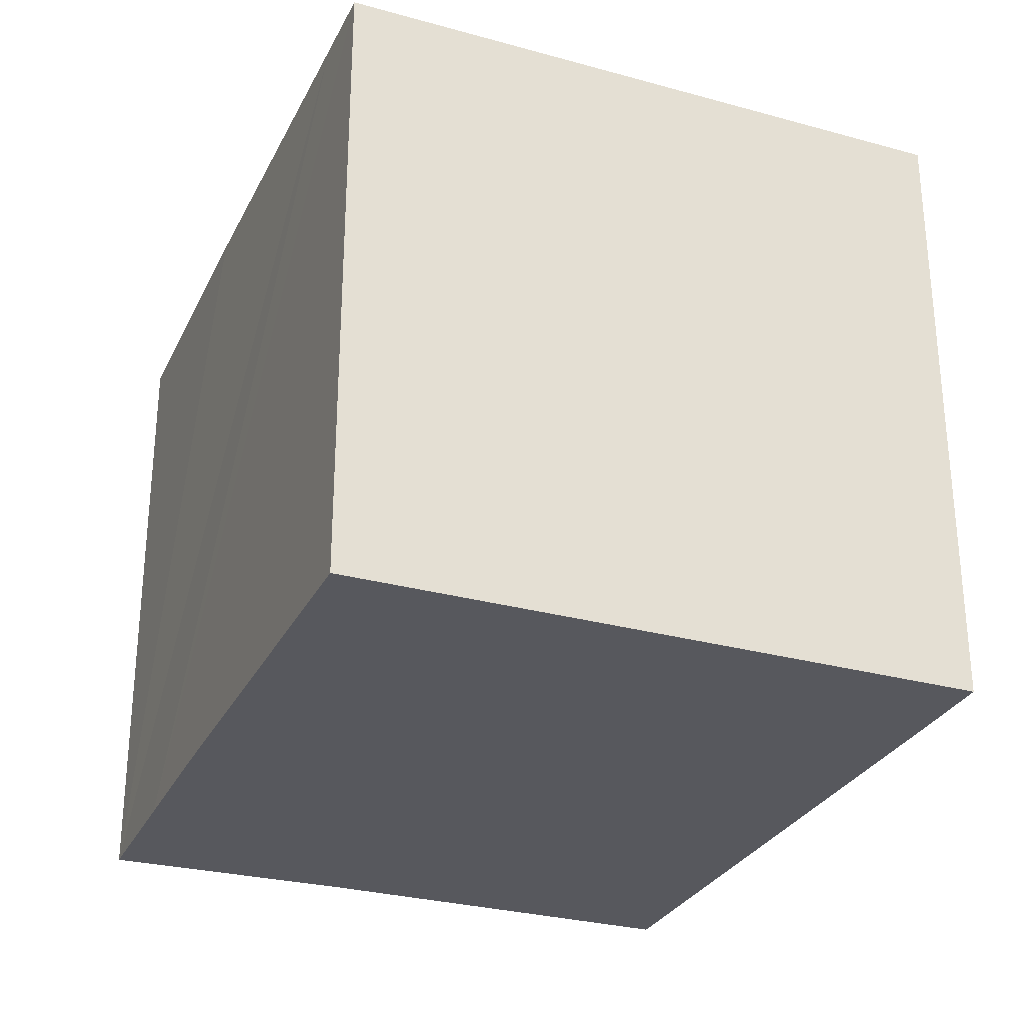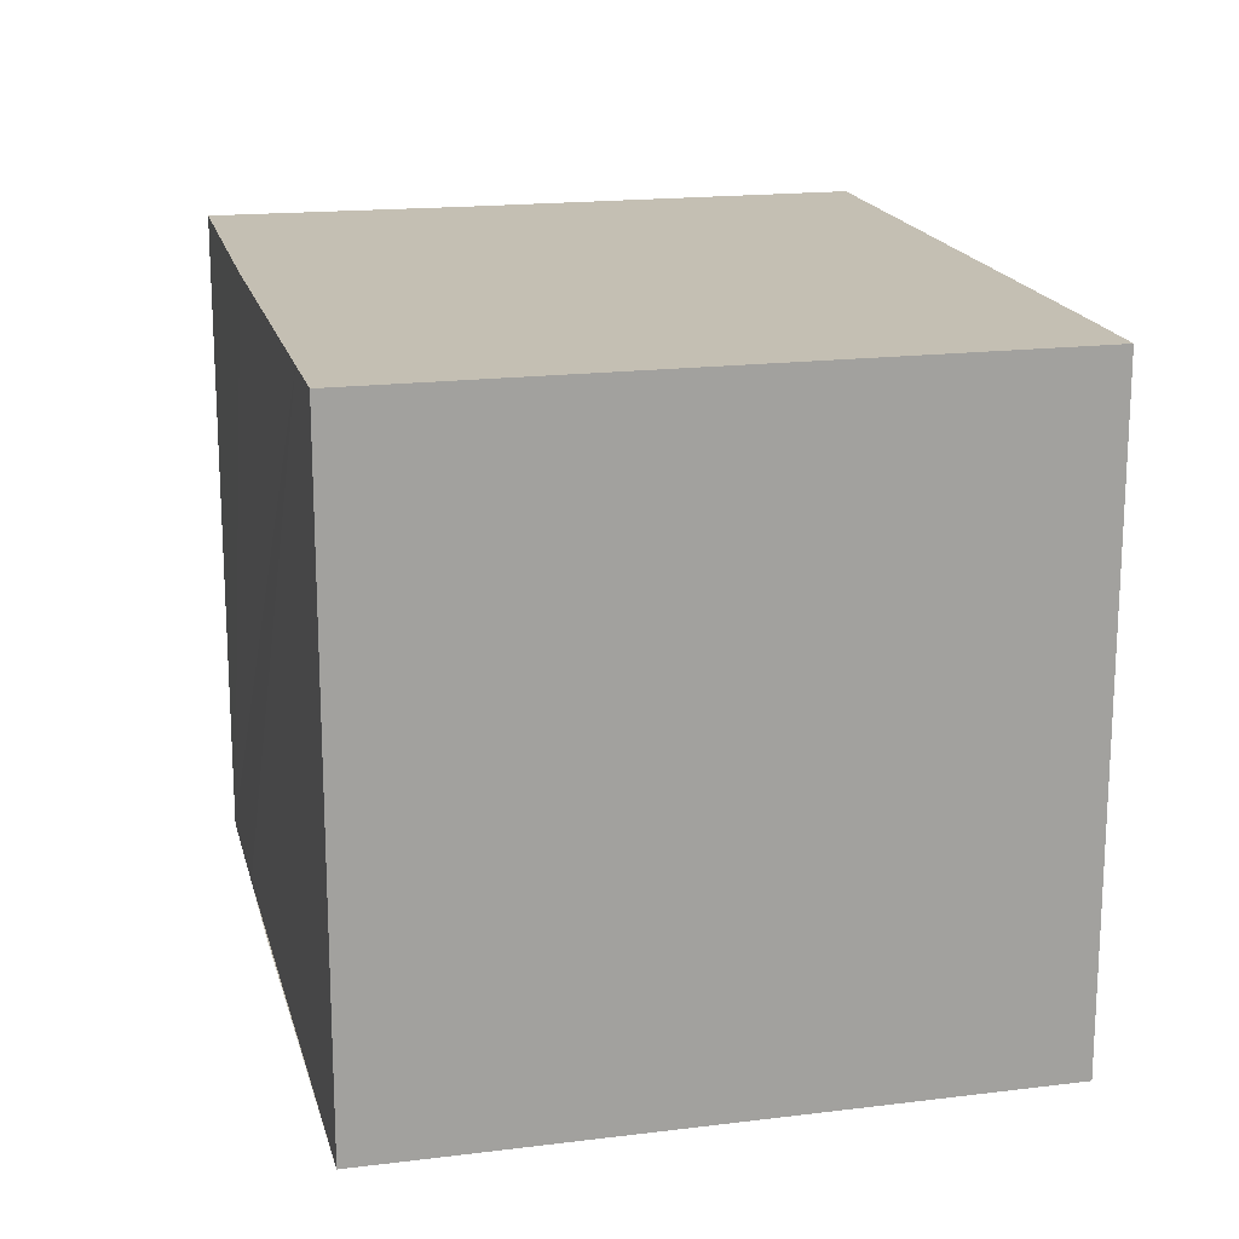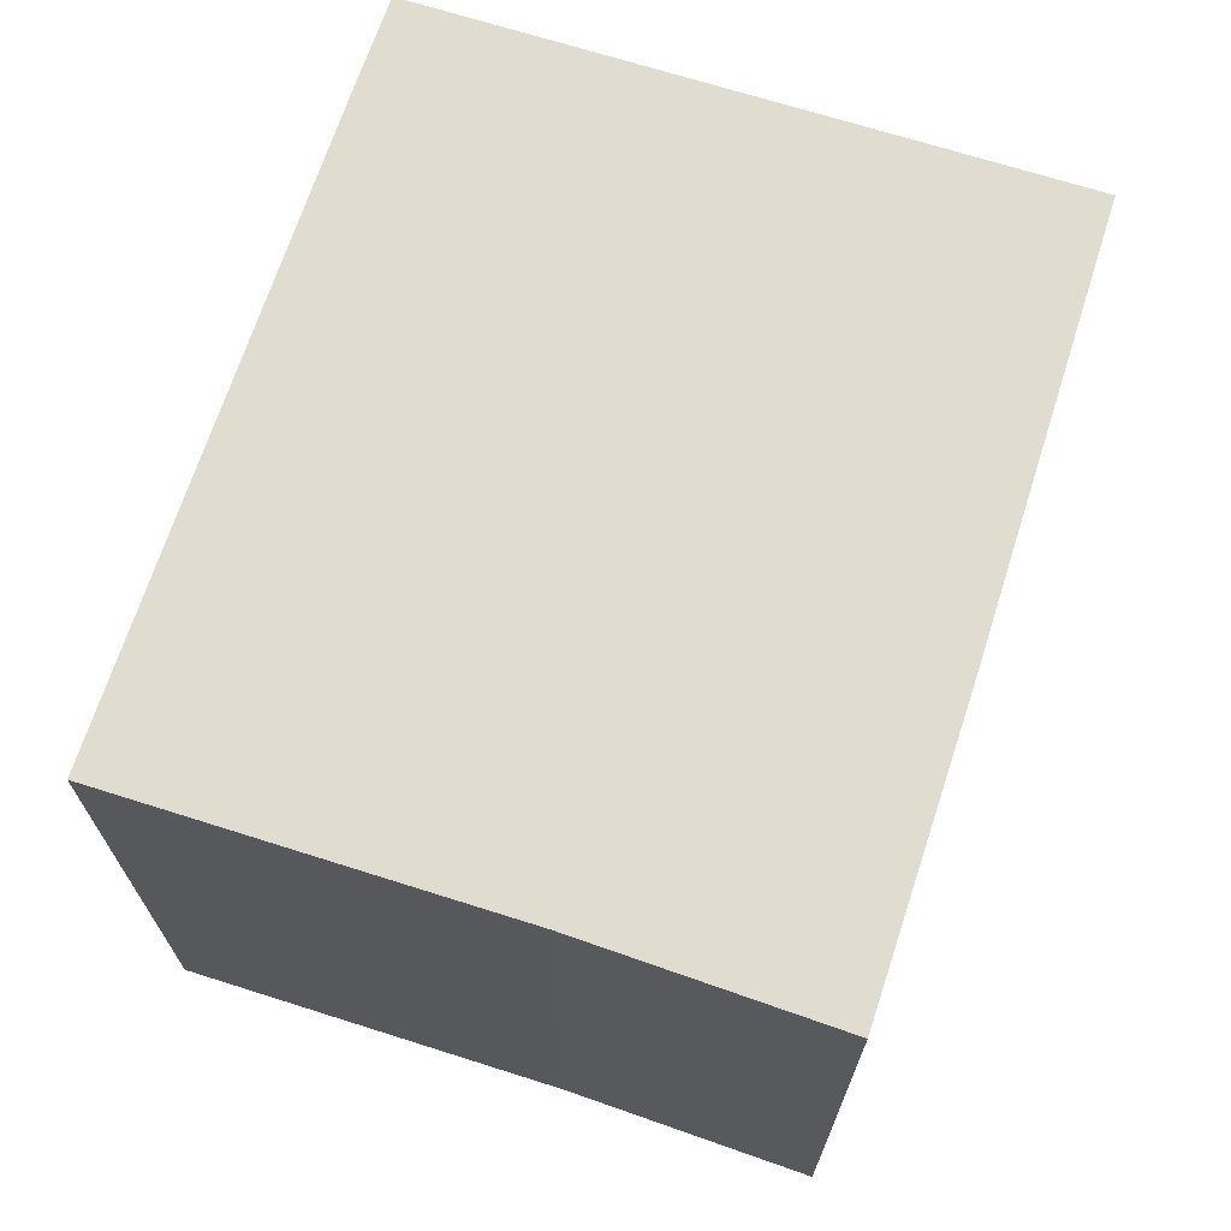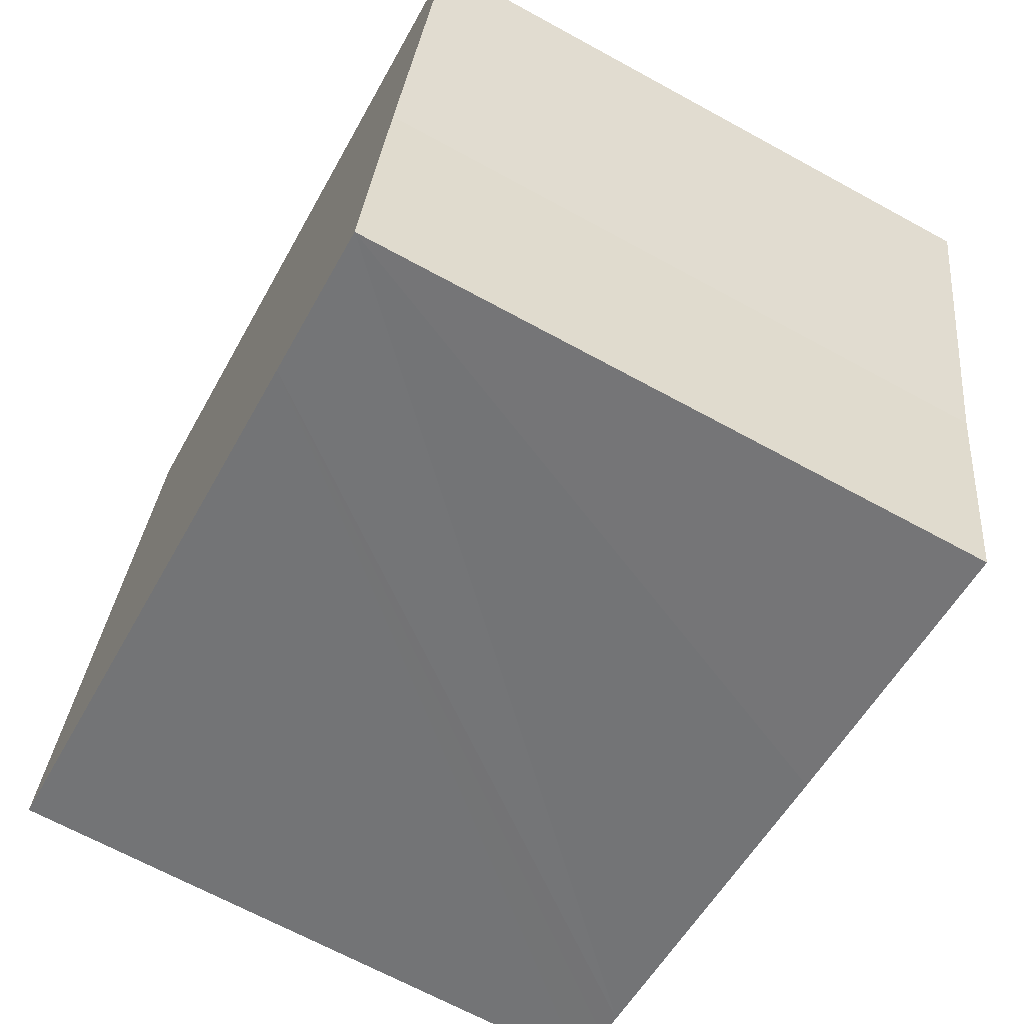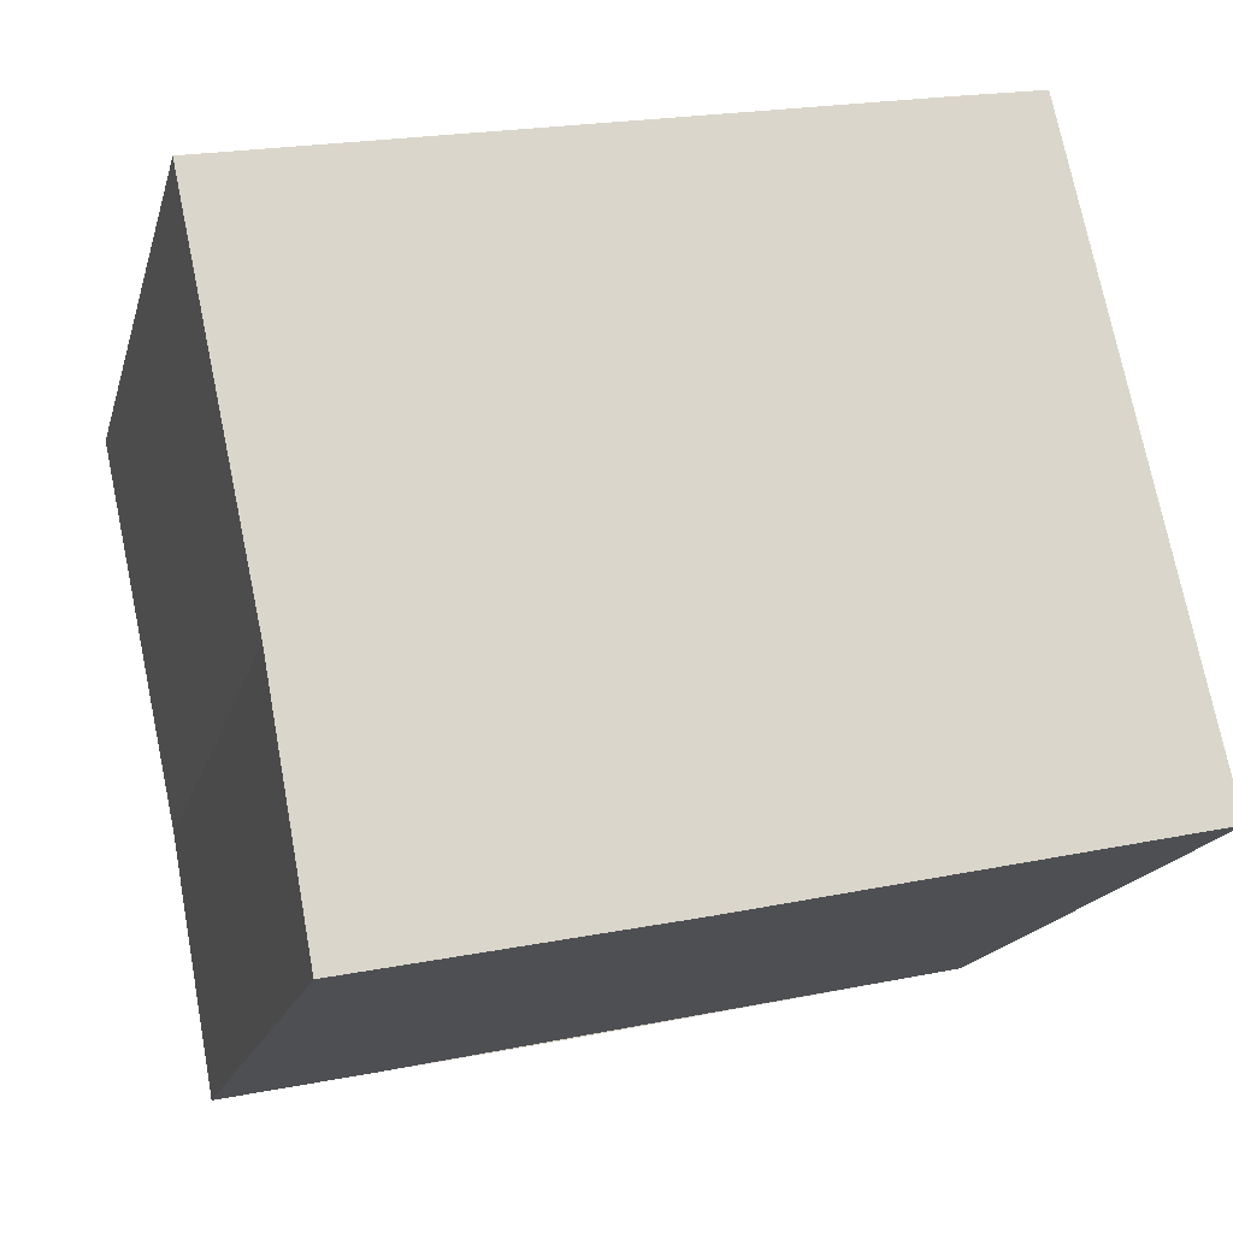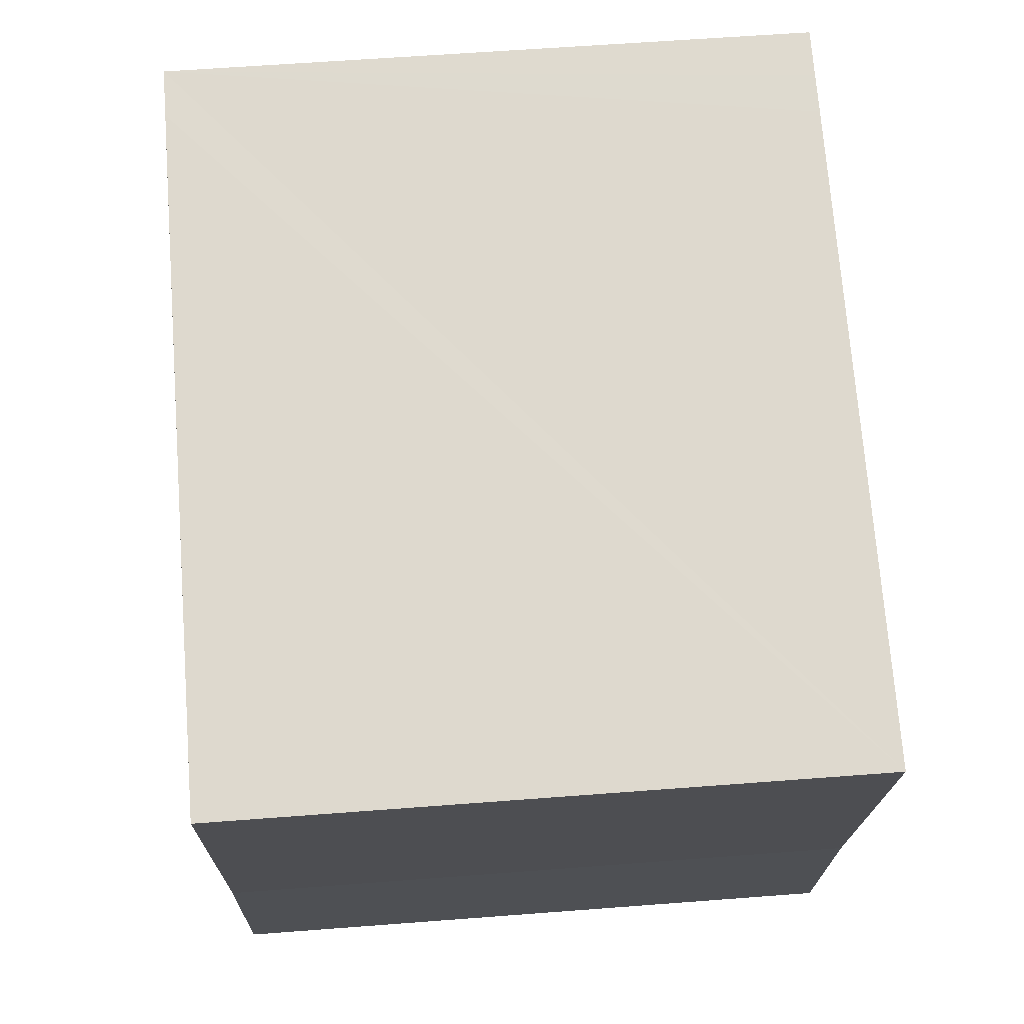
<metadata>
{"format":"obj","ext":"obj","renderer":"f3d","projection":"perspective","resolution":1024,"background":"white","views":[{"elev":-28.9,"azim":-100.2,"up":"+Y"},{"elev":17.9,"azim":-91.5,"up":"+Y"},{"elev":69.5,"azim":119.8,"up":"+Y"},{"elev":-67.5,"azim":61.3,"up":"+Z"},{"elev":-17.4,"azim":165.9,"up":"+Z"},{"elev":60.1,"azim":85.5,"up":"+Z"}]}
</metadata>
<code>
v  2.033 9.509 9.4
v  0.719 9.509 -0.155
v  0 9.509 5.823e-16
v  1.157 9.509 -0.25
v  6.579 9.509 -1.423
v  8.717 9.509 -1.861
v  2.738 9.509 9.262
v  11.01 9.509 -2.331
v  3.324 9.509 9.147
v  11.7 9.509 1.395
v  12.94 9.509 7.164
v  11.01 1.427e-16 -2.331
v  8.717 1.14e-16 -1.861
v  0 0 0
v  0.719 9.491e-18 -0.155
v  6.579 8.713e-17 -1.423
v  1.157 1.531e-17 -0.25
v  2.033 -5.756e-16 9.4
v  2.738 -5.671e-16 9.262
v  12.94 -4.387e-16 7.164
v  3.324 -5.601e-16 9.147
v  11.7 -8.542e-17 1.395
g defaultobject
f 1 2 3
f 2 1 4
f 4 1 5
f 5 1 6
f 6 1 7
f 6 7 8
f 8 7 9
f 8 9 10
f 10 9 11
f 12 6 8
f 6 12 5
f 5 12 4
f 4 12 13
f 4 13 2
f 2 13 3
f 3 13 14
f 14 13 15
f 15 13 16
f 15 16 17
f 14 1 3
f 1 14 18
f 18 7 1
f 7 18 9
f 9 18 11
f 11 18 19
f 11 19 20
f 20 19 21
f 22 8 10
f 8 22 12
f 20 10 11
f 10 20 22
f 12 22 13
f 15 18 14
f 18 15 19
f 19 15 17
f 19 17 21
f 21 17 16
f 21 16 20
f 20 16 13
f 20 13 22

</code>
